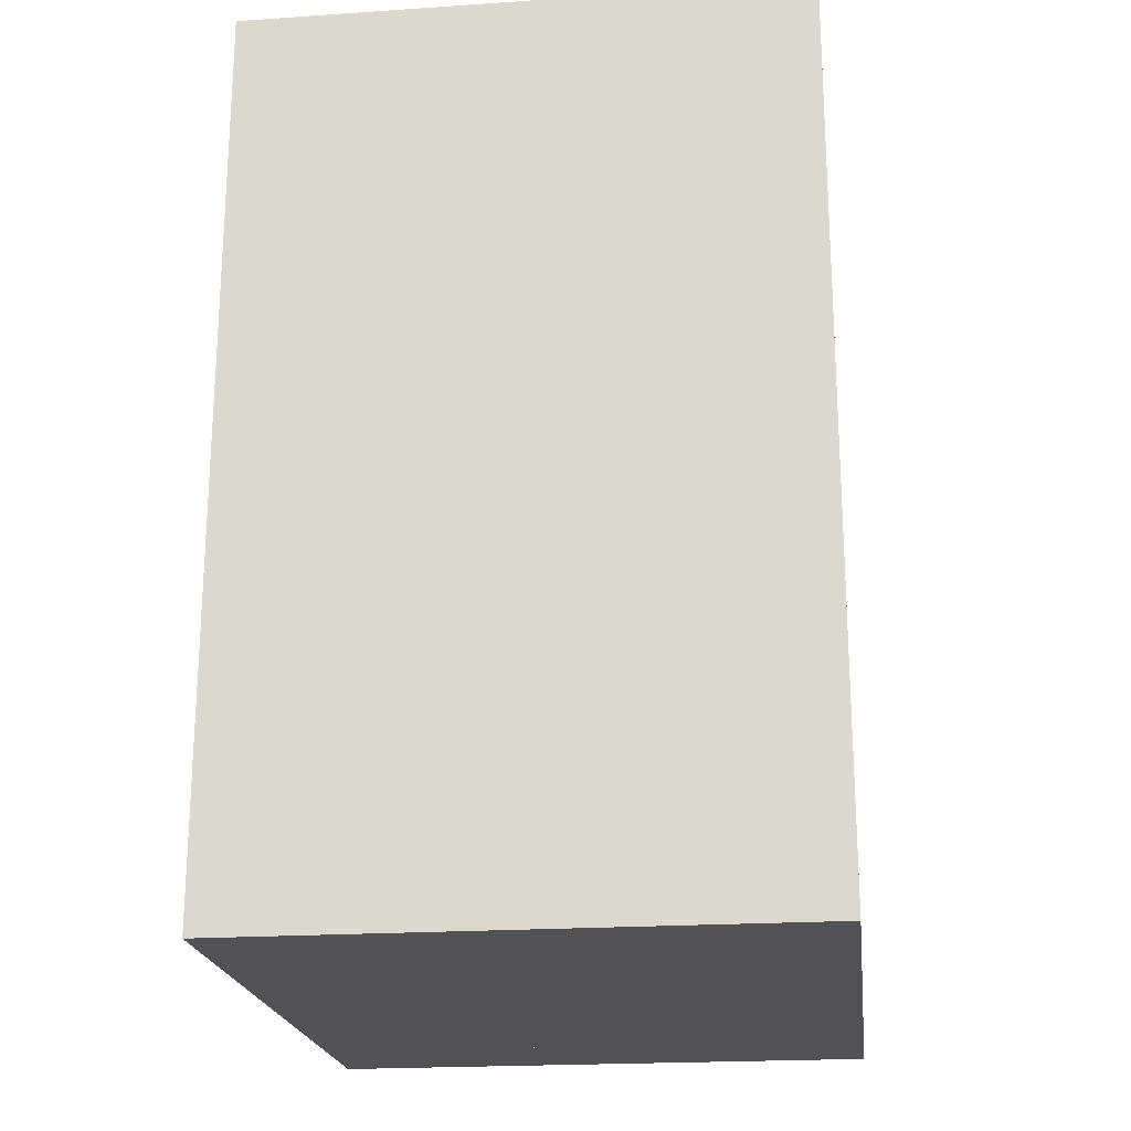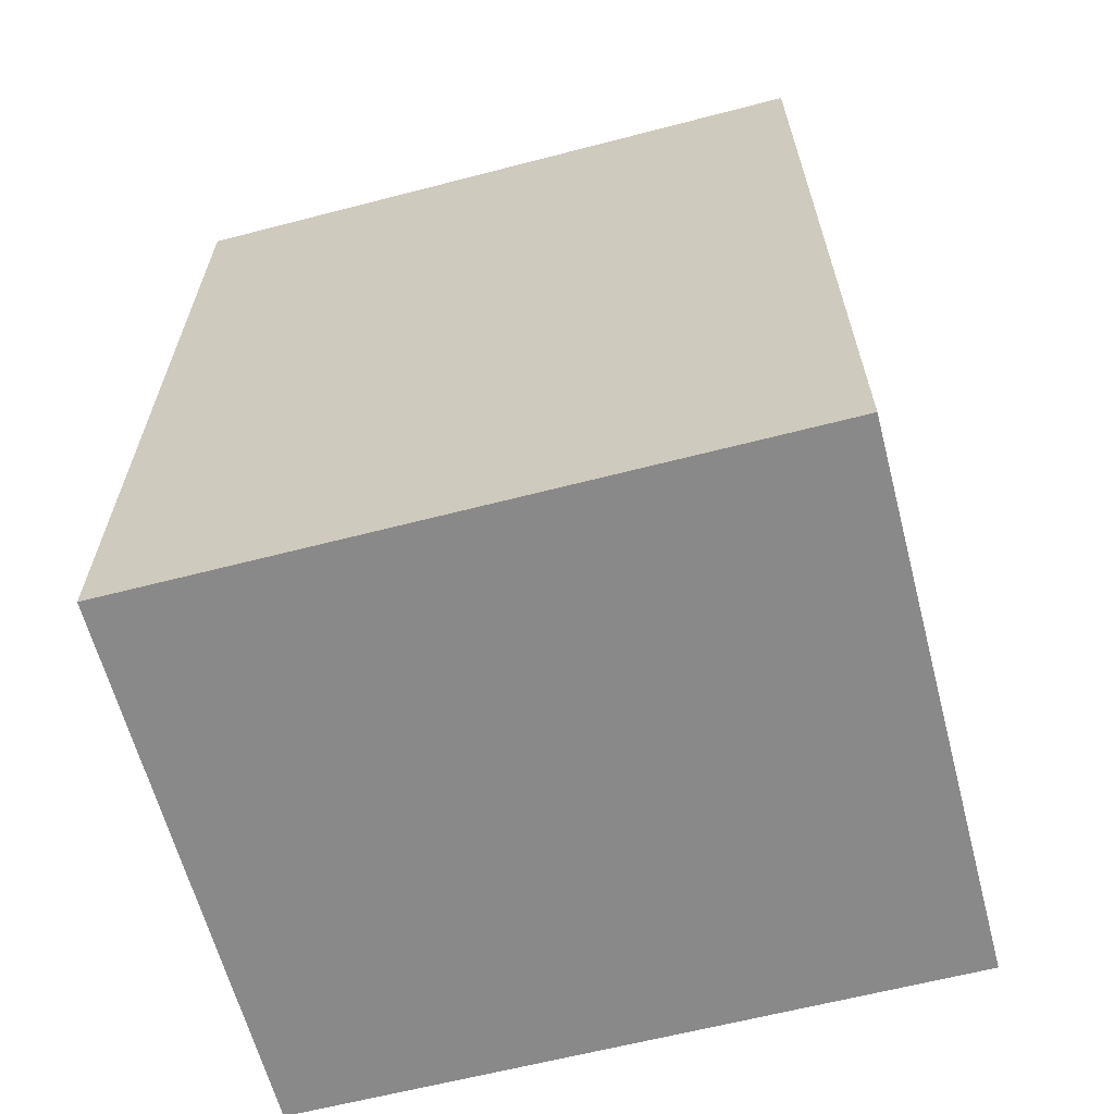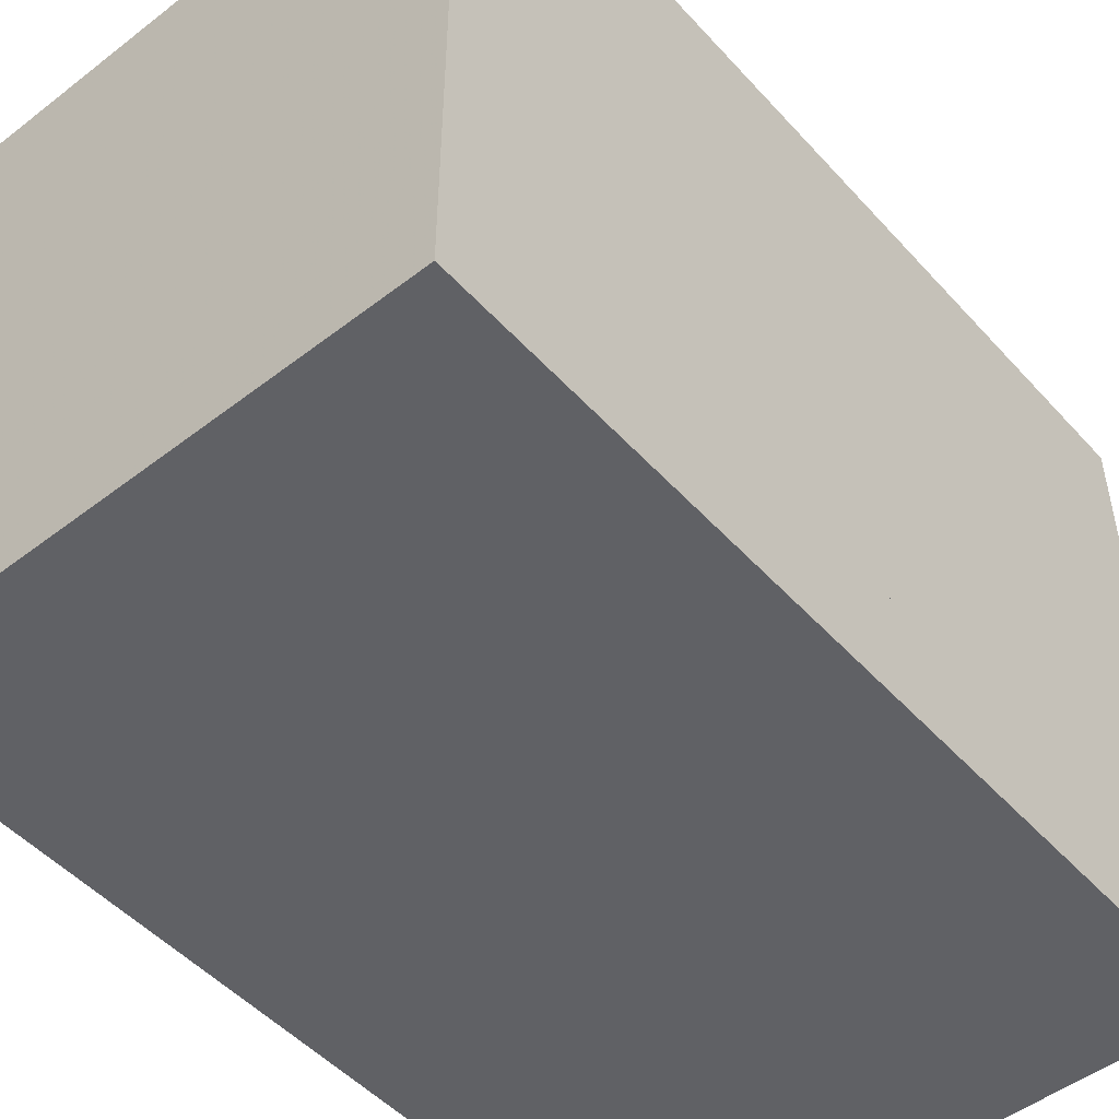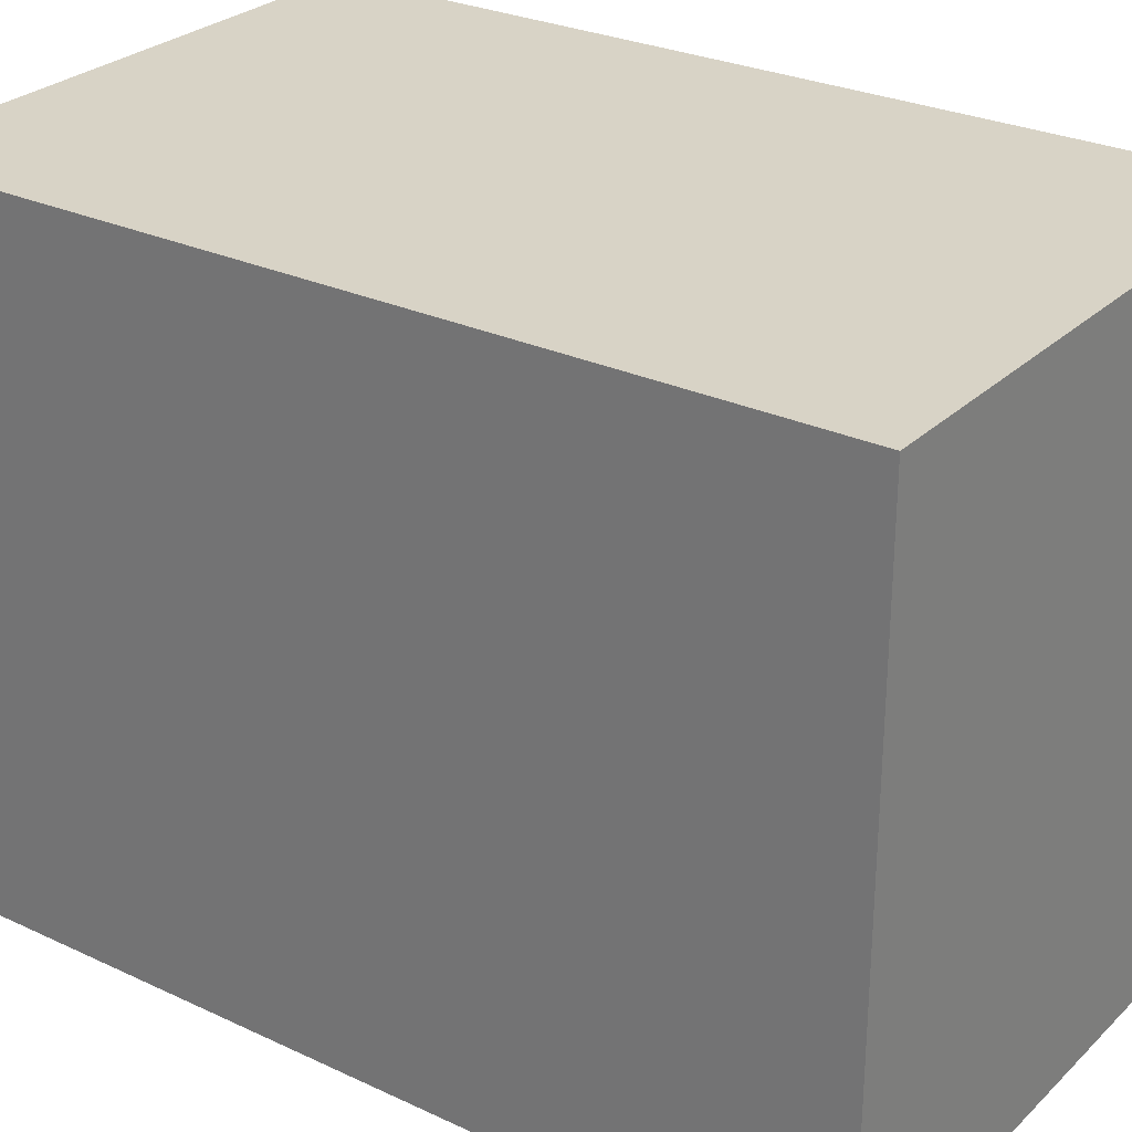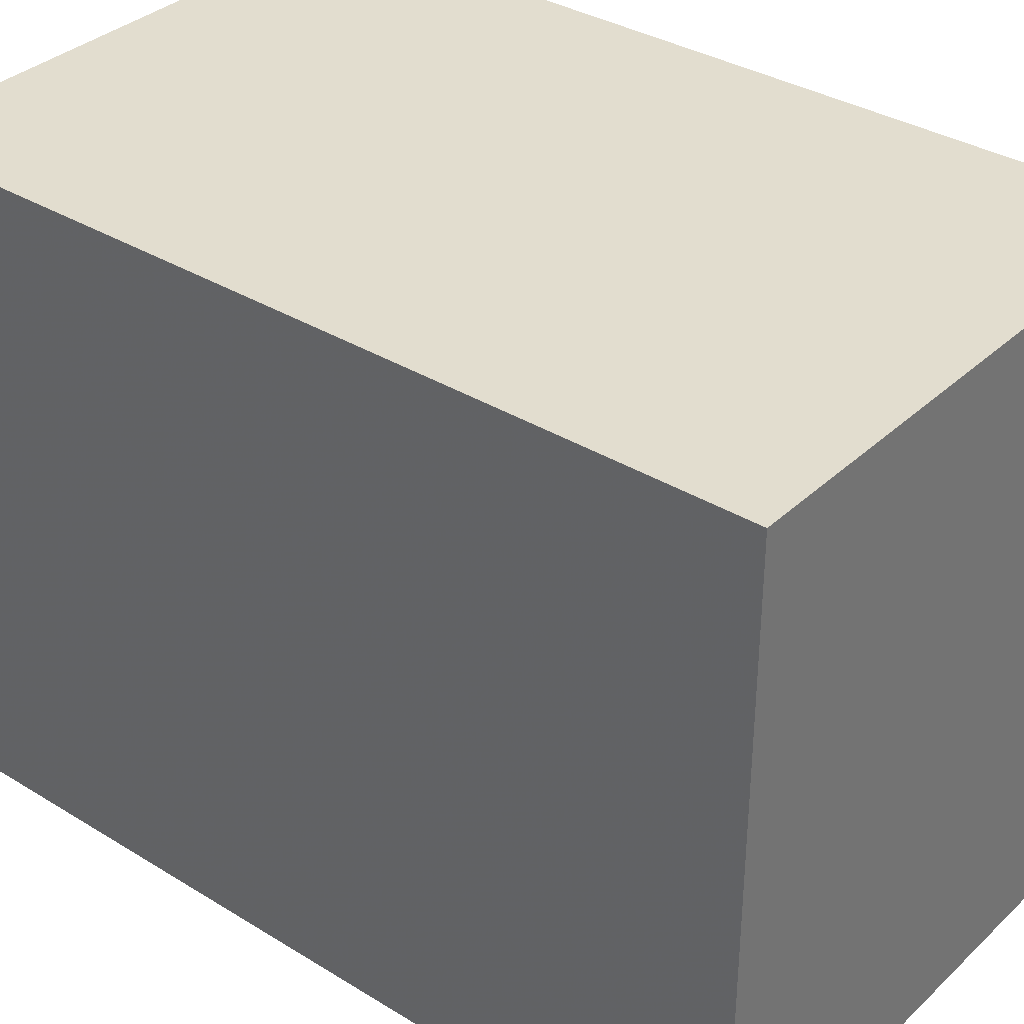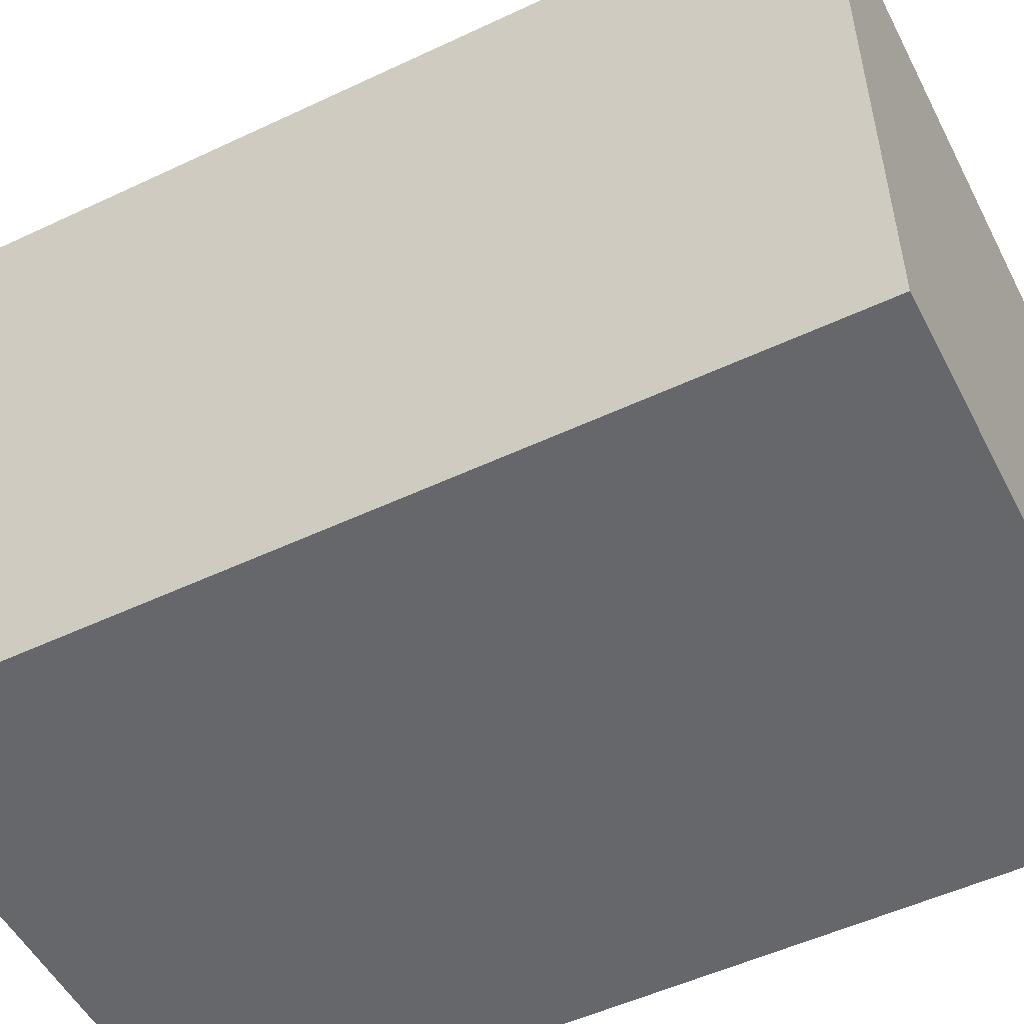
<metadata>
{"format":"obj","ext":"obj","renderer":"f3d","projection":"perspective","resolution":1024,"background":"white","views":[{"elev":-21.1,"azim":-173.1,"up":"+Z"},{"elev":-63.1,"azim":-75.3,"up":"+Z"},{"elev":-49.8,"azim":-139.7,"up":"+Y"},{"elev":27.8,"azim":-54.5,"up":"+Y"},{"elev":34.9,"azim":129.3,"up":"+Y"},{"elev":-52.2,"azim":-63.1,"up":"+Y"}]}
</metadata>
<code>
o relay0
v -0.0625 0.1814 -0.007285
v 0.0625 0.1814 -0.007285
v 0.09 0.651 0.1003
v -0.09 0.651 0.1003
v 0.0625 0.218 -0.1596
v -0.0625 0.218 -0.1596
v -0.0625 0.6339 0.003501
v 0.0625 0.6339 0.003501
v 0.08125 0.7009 0.3834
v -0.08125 0.7009 0.3834
v 0.1671 0.6759 0.2419
v -0.1671 0.6759 0.2419
f 7 1 2
f 7 4 8
f 2 5 6
f 12 11 3
f 10 9 12
f 8 7 2
f 4 3 8
f 1 2 6
f 4 12 3
f 9 11 12
o relay1
v -0.0625 0.125 -0.1875
v 0.0625 0.125 -0.1875
v -0.0625 0.5 -0.1875
v 0.0625 0.5 -0.1875
v -0.0625 0.5625 -0.25
v 0.0625 0.5625 -0.25
v -0.0625 0.625 -0.1875
v 0.0625 0.625 -0.1875
f 17 19 20
f 15 17 18
f 19 13 14
f 17 15 19
f 20 16 18
f 18 17 20
f 16 15 18
f 20 19 14
o main
v -0.3125 0 -0.5
v 0.3125 0 -0.5
v 0.3125 0 0.5
v -0.3125 0 0.5
v -0.3125 0.125 -0.5
v 0.3125 0.125 -0.5
v 0.3125 0.125 0.5
v -0.3125 0.125 0.5
v 0.1875 0.125 0.0625
v 0.1875 0.125 -0.0625
v 0.1875 0.125 0.2687
v 0.1875 0.625 0.2687
v 0.09375 0.125 0.4311
v 0.09375 0.625 0.4311
v -0.09375 0.125 0.4311
v -0.09375 0.625 0.4311
v -0.1875 0.125 0.2687
v -0.1875 0.625 0.2687
v -0.09375 0.125 0.1064
v -0.09375 0.625 0.1064
v 0.09375 0.125 0.1064
v 0.09375 0.625 0.1064
v -0.1875 0.125 0.0625
v -0.1875 0.125 -0.0625
v 0.1875 0.4375 0.0625
v 0.1875 0.4375 -0.0625
v -0.1875 0.4375 0.0625
v -0.1875 0.4375 -0.0625
v -0.125 0.125 0.0625
v -0.125 0.125 -0.0625
v -0.125 0.4375 0.0625
v -0.125 0.4375 -0.0625
v 0.125 0.125 0.0625
v 0.125 0.125 -0.0625
v 0.125 0.4375 0.0625
v 0.125 0.4375 -0.0625
v -0.3125 0.75 -0.5
v 0.3125 0.75 -0.5
v 0.3125 0.75 0.5
v -0.3125 0.75 0.5
v -0.0625 0.125 -0.375
v 0.0625 0.125 -0.375
v -0.0625 0.5 -0.375
v 0.0625 0.5 -0.375
v -0.0625 0.5625 -0.3125
v 0.0625 0.5625 -0.3125
v -0.0625 0.625 -0.375
v 0.0625 0.625 -0.375
v -0.0625 0.4375 0.0625
v -0.0625 0.4375 -0.0625
v 0.0625 0.4375 0.0625
v 0.0625 0.4375 -0.0625
v 0.1875 0.5625 0.0625
v 0.1875 0.5625 -0.0625
v -0.1875 0.5625 0.0625
v -0.1875 0.5625 -0.0625
v -0.0625 0.5625 0.0625
v -0.0625 0.5625 -0.0625
v 0.0625 0.5625 0.0625
v 0.0625 0.5625 -0.0625
f 25 26 22
f 26 27 23
f 27 28 24
f 28 25 24
f 21 22 23
f 28 27 26
f 44 43 48
f 53 29 45
f 31 32 34
f 52 50 48
f 49 50 52
f 33 34 35
f 49 51 47
f 35 36 37
f 29 30 46
f 37 38 39
f 34 32 36
f 41 42 32
f 39 40 41
f 60 59 58
f 30 54 56
f 53 55 54
f 25 57 60
f 26 58 57
f 27 59 26
f 28 60 59
f 65 66 68
f 63 64 66
f 67 61 62
f 65 67 63
f 68 66 64
f 47 75 48
f 70 78 77
f 76 75 77
f 73 74 80
f 48 76 70
f 45 73 79
f 71 79 72
f 46 74 73
f 69 77 75
f 72 80 46
f 69 51 52
f 71 72 56
f 21 25 22
f 22 26 23
f 23 27 24
f 25 21 24
f 24 21 23
f 25 28 26
f 43 47 48
f 55 53 45
f 33 31 34
f 50 44 48
f 51 49 52
f 34 36 35
f 43 49 47
f 36 38 37
f 45 29 46
f 38 40 39
f 32 42 36
f 42 40 38
f 36 42 38
f 31 41 32
f 40 42 41
f 57 60 58
f 46 30 56
f 55 56 54
f 28 25 60
f 25 26 57
f 59 58 26
f 27 28 59
f 67 65 68
f 65 63 66
f 68 67 62
f 75 76 48
f 69 70 77
f 78 76 77
f 79 73 80
f 76 78 70
f 71 45 79
f 79 80 72
f 45 46 73
f 47 69 75
f 80 74 46
f 70 69 52
f 55 71 56

</code>
